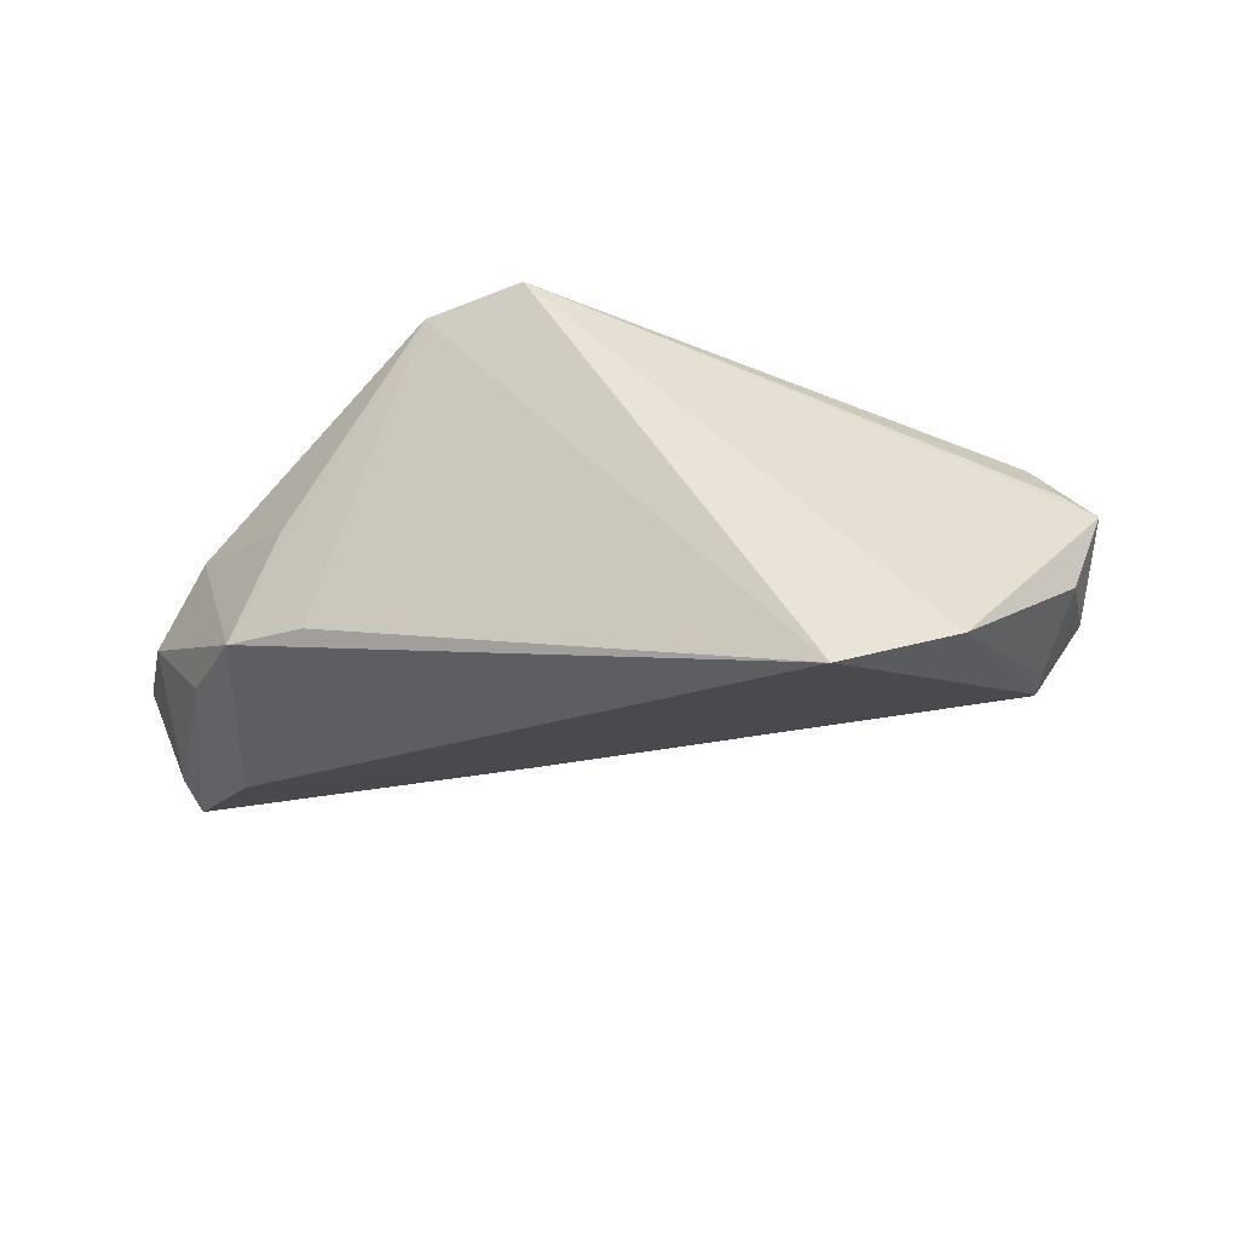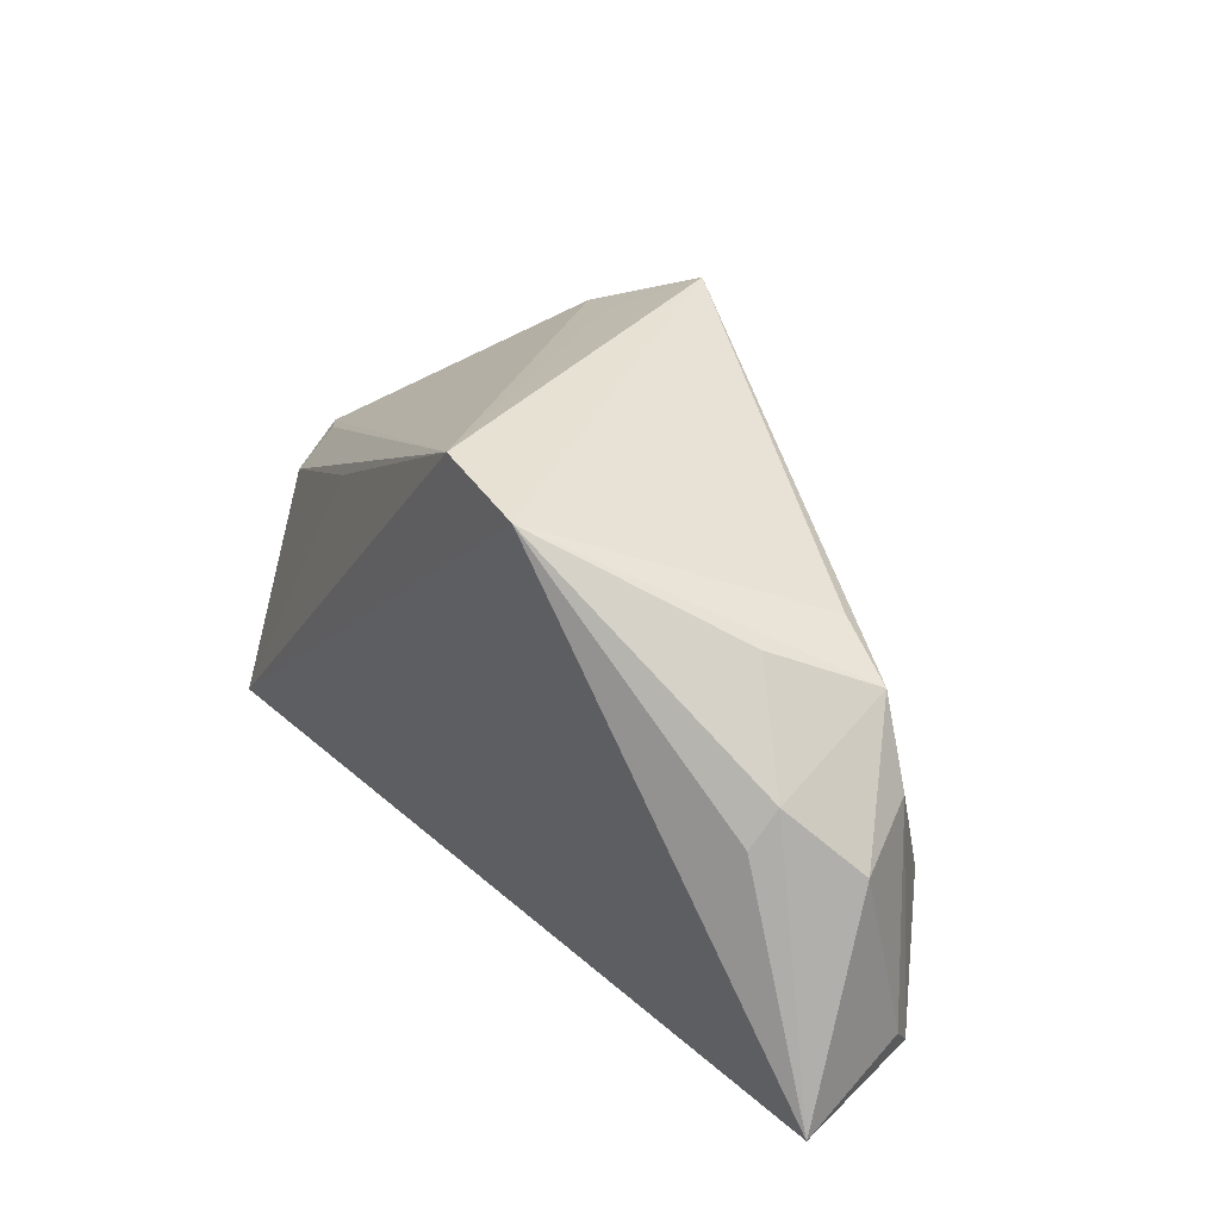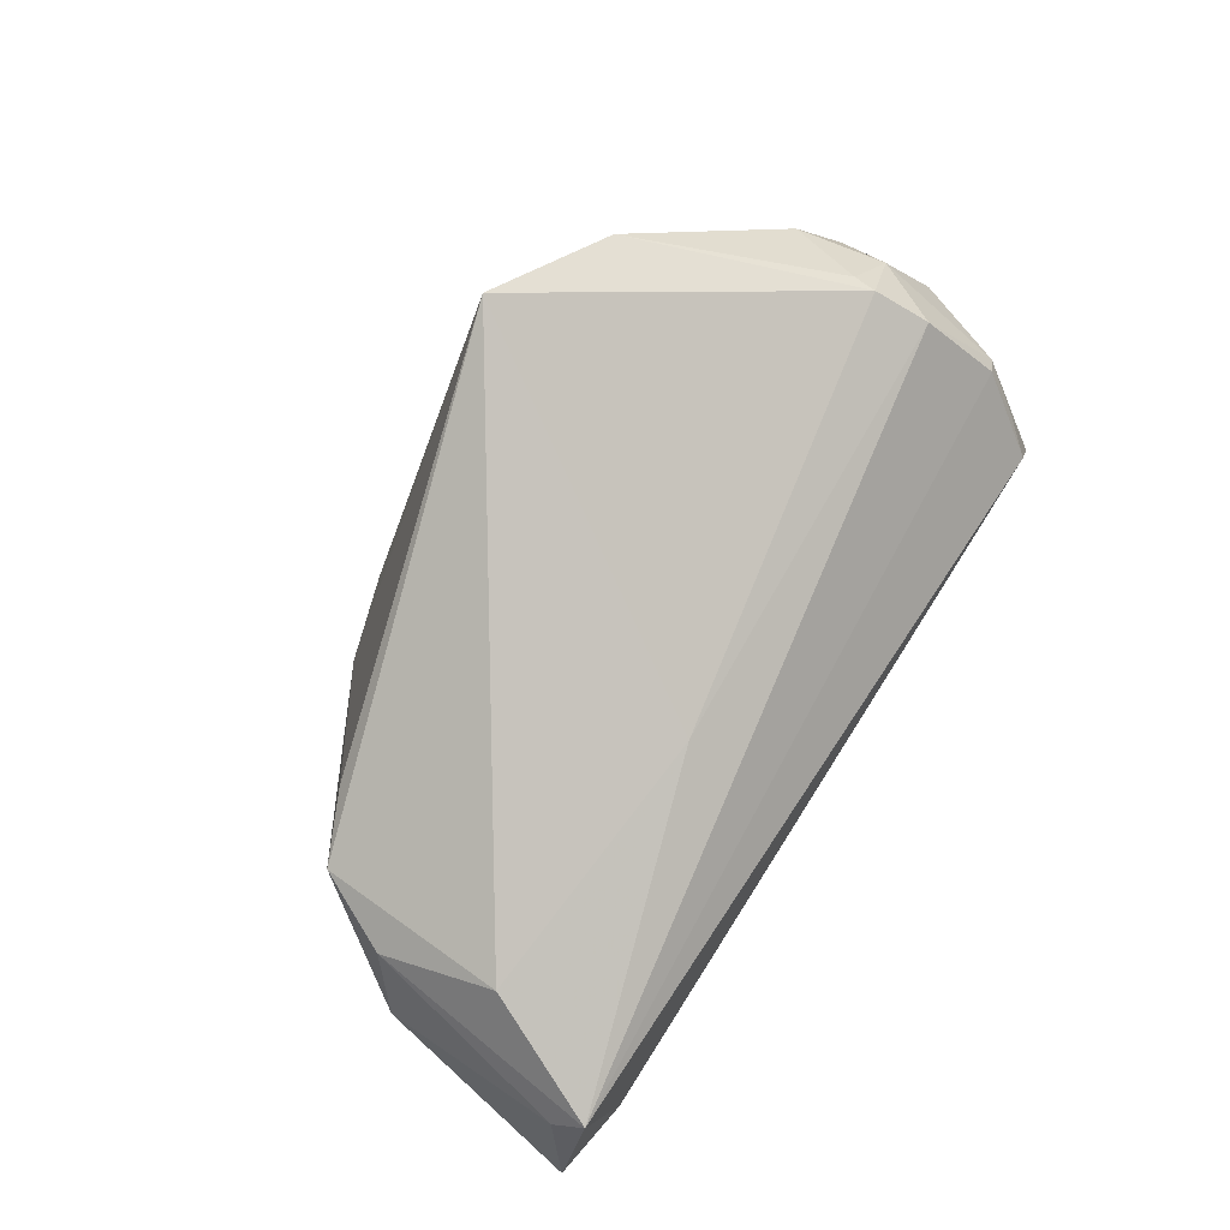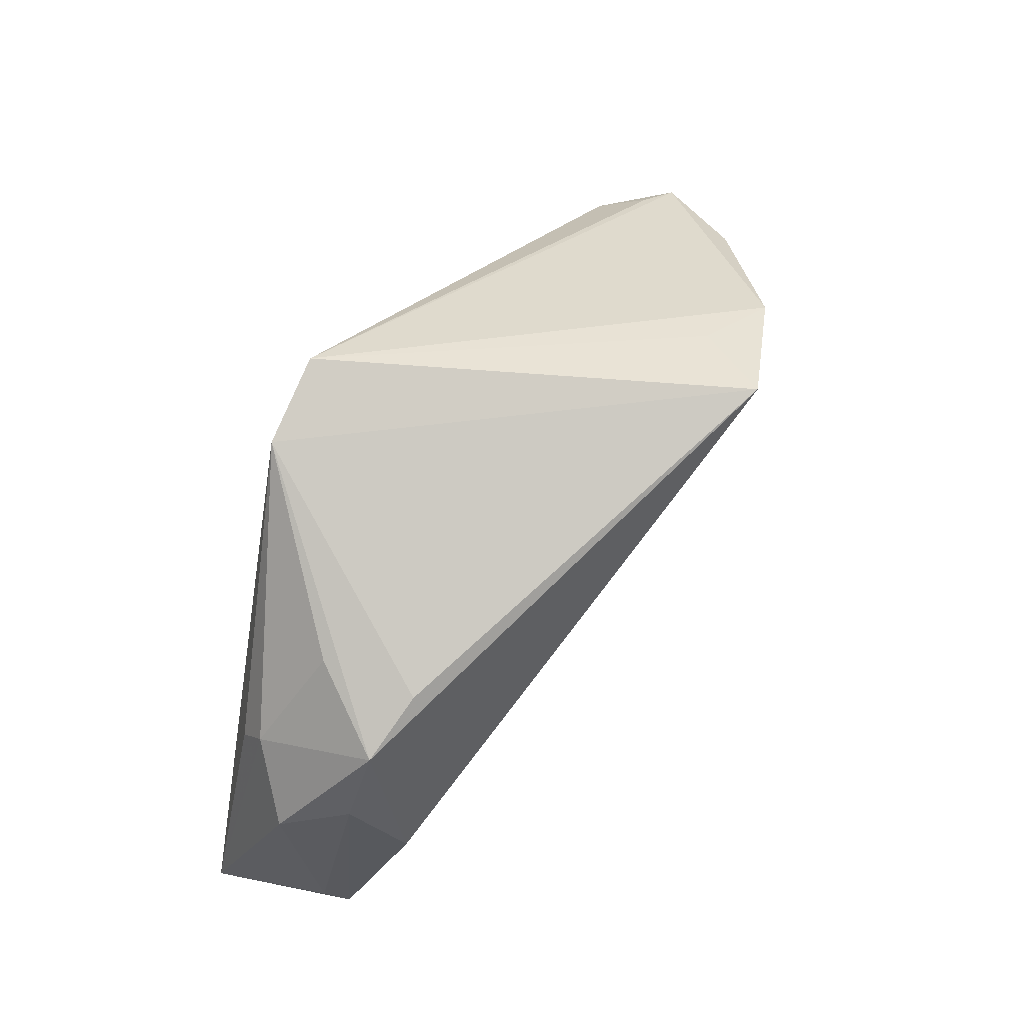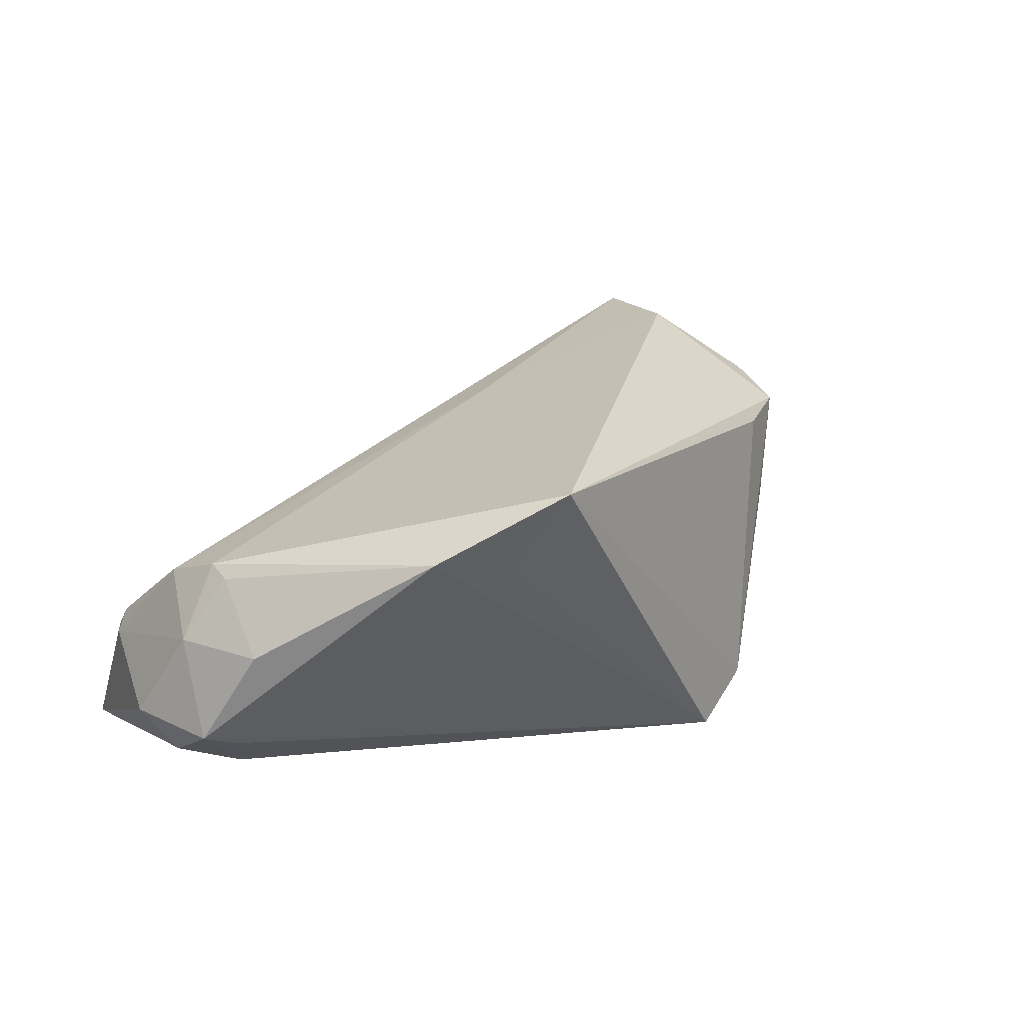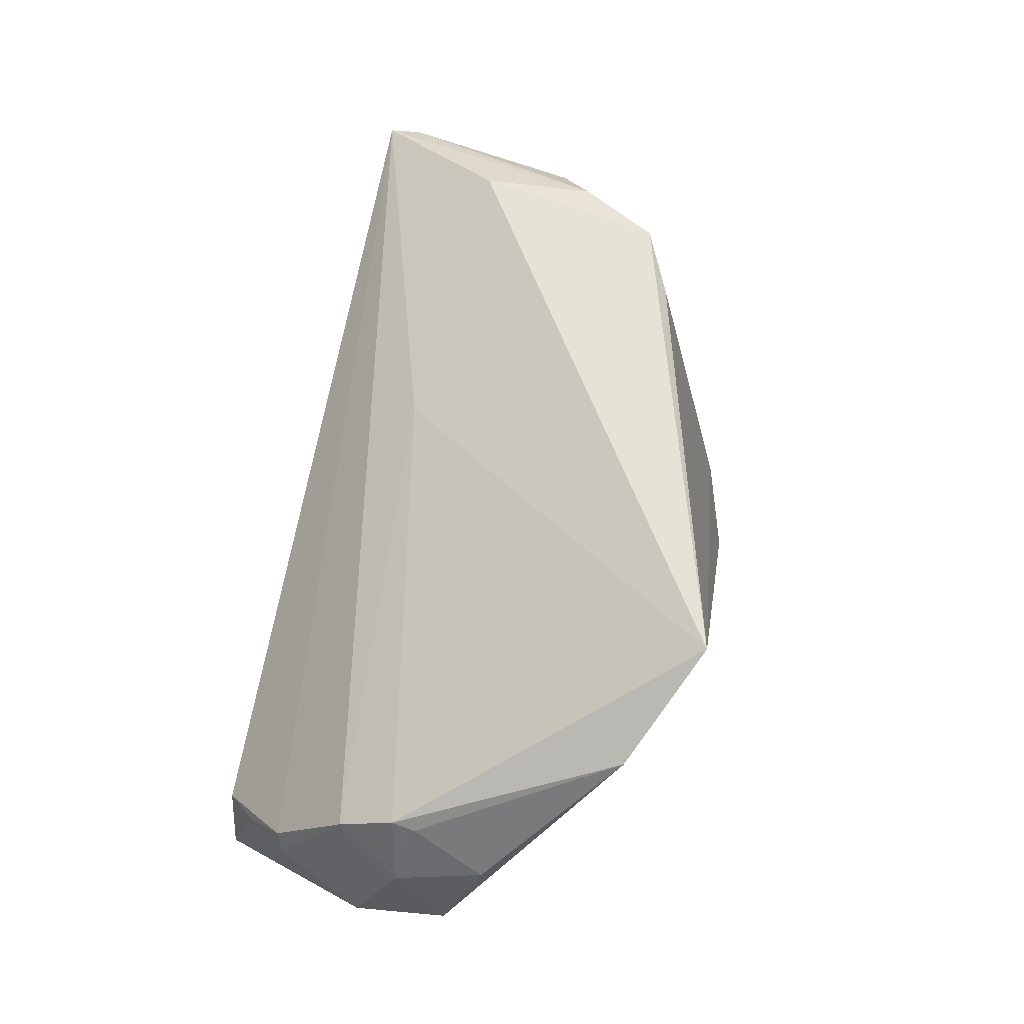
<metadata>
{"format":"obj","ext":"obj","renderer":"f3d","projection":"perspective","resolution":1024,"background":"white","views":[{"elev":58.5,"azim":-5.4,"up":"+Y"},{"elev":31.4,"azim":-122.1,"up":"+Y"},{"elev":78.9,"azim":-57.5,"up":"+Z"},{"elev":63.7,"azim":-58.2,"up":"+Y"},{"elev":33.3,"azim":135.7,"up":"+Z"},{"elev":75.6,"azim":102.0,"up":"+Z"}]}
</metadata>
<code>
v -0.05795 -0.02442 0.007154
v 0.05874 -0.007925 -0.004409
v -0.0523 0.00347 0.0102
v 0.02782 0.01318 -0.01592
v 0.05325 -0.02013 -0.0004812
v 0.0175 0.03281 0.03055
v -0.01167 -0.01426 0.01473
v 0.04867 -0.01139 0.01219
v -0.022 0.03111 -0.01991
v -0.05609 -0.02804 0.009943
v 0.04649 -0.03024 -0.007758
v 0.05121 0.009192 0.009548
v 0.04724 -0.00405 0.01606
v -0.05201 -0.03024 -0.006923
v 0.05107 -0.02103 0.001741
v -0.04841 -0.01107 0.01597
v -0.04028 0.01882 -0.0005482
v -0.03819 0.018 0.01206
v -0.05752 -0.0221 0.007339
v -0.05013 0.002047 -0.008677
v 0.05712 -0.001897 -0.008601
v -0.05063 0.006568 -0.00508
v 0.04766 -0.0009192 0.01537
v -0.0575 -0.001017 0.001854
v 0.05202 -0.03024 -0.02127
v 0.02357 0.02864 0.01998
v -0.01051 0.03482 -0.02127
v -0.04725 0.01392 0.01091
v 0.03382 0.02521 0.0238
v 0.05291 0.006194 -0.005275
v 0.05403 -0.002556 0.00788
v 0.05044 0.002688 -0.01177
v 0.04939 -0.02623 -0.00459
v -0.06273 -0.02862 -0.008613
v 0.05727 0.004764 -0.002837
f 6 9 18
f 18 28 6
f 9 28 18
f 34 9 25
f 35 2 21
f 2 25 21
f 27 25 9
f 27 9 6
f 27 29 35
f 34 25 14
f 34 14 10
f 20 9 34
f 34 22 20
f 20 22 9
f 17 28 9
f 9 22 17
f 17 22 28
f 24 22 34
f 24 3 28
f 28 22 24
f 35 29 12
f 23 12 29
f 32 21 25
f 35 21 32
f 6 29 26
f 26 27 6
f 29 27 26
f 7 10 8
f 3 10 16
f 6 28 16
f 28 3 16
f 16 7 6
f 10 7 16
f 11 14 25
f 11 10 14
f 25 33 11
f 1 10 3
f 34 10 1
f 1 24 34
f 12 23 31
f 31 2 35
f 35 12 31
f 25 27 4
f 4 32 25
f 27 32 4
f 30 27 35
f 35 32 30
f 30 32 27
f 6 7 13
f 13 7 8
f 13 29 6
f 13 23 29
f 8 31 13
f 13 31 23
f 5 25 2
f 5 33 25
f 5 31 8
f 2 31 5
f 3 24 19
f 19 1 3
f 24 1 19
f 15 5 8
f 33 5 15
f 15 11 33
f 8 10 15
f 10 11 15

</code>
